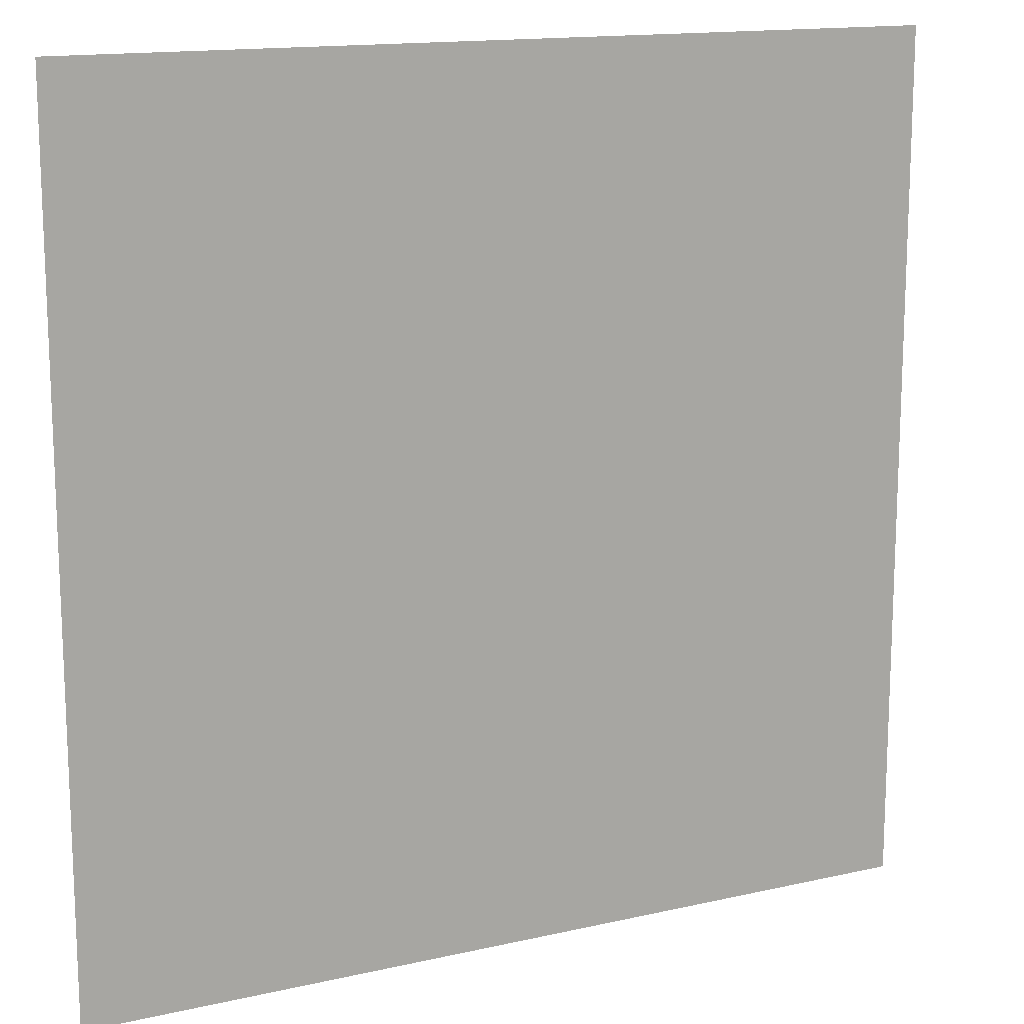
<metadata>
{"format":"obj","ext":"obj","renderer":"f3d","projection":"perspective","resolution":1024,"background":"white","views":[{"elev":14.6,"azim":-26.4,"up":"+Y"}]}
</metadata>
<code>
o square_840_triangles
v 9.475 8.681 1e-06
v 10 8.421 1e-06
v 10 8.947 1e-06
v 9.474 10 2e-06
v 8.947 10 2e-06
v 9.303 9.586 2e-06
v 8.666 1.551 0
v 8.201 1.417 0
v 8.507 1.071 0
v 8.357 1.872 0
v 9.611 9.253 2e-06
v 10 9.474 2e-06
v 9.204 9.138 1e-06
v 8.911 8.808 1e-06
v 7.368 0 0
v 7.895 0 0
v 7.66 0.5106 0
v 0.4164 0.8084 0
v 0 1.053 0
v 0 0.5263 0
v 0 7.895 1e-06
v 0 7.368 1e-06
v 0.4235 7.608 1e-06
v 0.3064 1.241 0
v 0 1.579 0
v 8.768 9.43 2e-06
v 8.186 9.481 2e-06
v 8.421 10 2e-06
v 7.895 10 2e-06
v 7.679 9.457 2e-06
v 7.961 9.036 1e-06
v 0.3933 8.161 1e-06
v 0 8.421 1e-06
v 0.4242 8.671 1e-06
v 0 8.947 1e-06
v 0.6354 1.6 0
v 1.206 1.514 0
v 1.096 1.968 0
v 1.053 10 2e-06
v 0.5263 10 2e-06
v 0.7527 9.548 2e-06
v 8.193 0.5129 0
v 8.421 0 0
v 8.128 7.355 1e-06
v 8.34 6.825 1e-06
v 8.8 7.284 1e-06
v 2.201 8.38 1e-06
v 2.836 8.379 1e-06
v 2.499 9.02 1e-06
v 5.013 0.6291 0
v 4.737 0 0
v 5.263 0 0
v 6.213 9.514 2e-06
v 6.316 10 2e-06
v 5.789 10 2e-06
v 0.5243 5.455 1e-06
v 0 5.789 1e-06
v 0 5.263 1e-06
v 0.9507 6.895 1e-06
v 1.544 6.986 1e-06
v 1.199 7.404 1e-06
v 8.338 7.746 1e-06
v 1.669 7.513 1e-06
v 8.59 3.096 1e-06
v 8.083 2.69 0
v 8.507 2.455 0
v 3.223 8.981 1e-06
v 8.793 0.584 0
v 1.897 7.949 1e-06
v 1.747 8.371 1e-06
v 2.14 7.529 1e-06
v 2.65 0.6023 0
v 2.568 1.046 0
v 2.164 0.7781 0
v 0.9757 0.9416 0
v 0.7278 0.4376 0
v 1.968 8.845 1e-06
v 8.887 6.771 1e-06
v 8.68 6.316 1e-06
v 7.956 2.184 0
v 7.496 2.494 0
v 7.559 1.931 0
v 1.545 1.878 0
v 1.851 1.602 0
v 7.918 1.755 0
v 7.617 1.397 0
v 1.524 8.939 1e-06
v 0.9282 8.963 1e-06
v 1.228 8.526 1e-06
v 7.96 8.623 1e-06
v 7.454 8.331 1e-06
v 7.98 8.194 1e-06
v 7.117 1.164 0
v 7.49 0.9479 0
v 9.527 1.197 0
v 9.423 1.744 0
v 9.02 1.234 0
v 7.937 0.9726 0
v 1.277 0.4813 0
v 8.969 7.851 1e-06
v 0.688 1.227 0
v 10 10 2e-06
v 9.677 9.662 2e-06
v 0.3341 0.3545 0
v 0 0 0
v 0.5263 0 0
v 9.474 0 0
v 10 0 0
v 9.658 0.3117 0
v 10 0.5263 0
v 9.617 0.7194 0
v 0.8698 8.361 1e-06
v 1.806 0.4466 0
v 1.597 1.038 0
v 1.321 7.995 1e-06
v 2.208 1.298 0
v 7.778 7.877 1e-06
v 0.5599 3.046 0
v 0 3.158 1e-06
v 0 2.632 0
v 7.099 0.5739 0
v 1.095 2.434 0
v 1.549 2.249 0
v 1.557 2.723 0
v 8.53 8.308 1e-06
v 1.053 0 0
v 1.951 2.035 0
v 0.4298 7.104 1e-06
v 9.277 3.291 1e-06
v 8.822 3.651 1e-06
v 9.504 2.376 0
v 10 2.105 0
v 10 2.632 0
v 9.4 4.396 1e-06
v 10 4.211 1e-06
v 10 4.737 1e-06
v 6.662 9.515 2e-06
v 6.842 10 2e-06
v 0 6.842 1e-06
v 0 6.316 1e-06
v 0.4577 6.587 1e-06
v 0.9228 6.336 1e-06
v 10 6.842 1e-06
v 10 7.368 1e-06
v 9.449 6.994 1e-06
v 9.505 8.115 1e-06
v 9.086 8.298 1e-06
v 5.789 0 0
v 6.316 0 0
v 6.068 0.4387 0
v 10 7.895 1e-06
v 10 1.579 0
v 10 1.053 0
v 7.146 9.484 2e-06
v 6.881 9.021 1e-06
v 8.947 0 0
v 8.39 8.961 1e-06
v 0.8441 7.809 1e-06
v 8.929 2.047 0
v 4.49 4.736 1e-06
v 5.162 4.777 1e-06
v 4.796 5.349 1e-06
v 9.197 3.819 1e-06
v 5.495 5.41 1e-06
v 5.805 4.781 1e-06
v 3.503 4.187 1e-06
v 3.183 3.703 1e-06
v 3.874 3.629 1e-06
v 3.823 4.696 1e-06
v 3.167 4.703 1e-06
v 4.572 3.749 1e-06
v 4.187 4.21 1e-06
v 2.164 4.249 1e-06
v 2.521 4.728 1e-06
v 1.895 4.82 1e-06
v 5.083 5.887 1e-06
v 5.267 6.503 1e-06
v 4.661 6.243 1e-06
v 0.9237 3.422 1e-06
v 0.4414 3.514 1e-06
v 2.507 3.688 1e-06
v 2.866 4.196 1e-06
v 4.866 4.251 1e-06
v 5.258 3.758 1e-06
v 0.6212 4.433 1e-06
v 1.286 4.542 1e-06
v 0.8716 4.968 1e-06
v 2.324 5.269 1e-06
v 4.168 1.961 0
v 3.729 1.572 0
v 4.299 1.429 0
v 1.84 5.433 1e-06
v 7.09 7.266 1e-06
v 6.658 7.438 1e-06
v 6.747 6.943 1e-06
v 6.294 6.633 1e-06
v 6.86 6.432 1e-06
v 4.765 6.885 1e-06
v 5.268 7.136 1e-06
v 5.511 4.313 1e-06
v 5.874 3.929 1e-06
v 4.14 5.216 1e-06
v 4.38 5.747 1e-06
v 3.805 5.672 1e-06
v 4.072 6.187 1e-06
v 4.416 3.237 1e-06
v 3.954 3.015 0
v 2.895 5.206 1e-06
v 3.219 5.658 1e-06
v 2.663 5.705 1e-06
v 3.508 5.192 1e-06
v 4.913 1.254 0
v 5.465 1.09 0
v 5.573 0.4954 0
v 6.531 5.618 1e-06
v 5.978 5.767 1e-06
v 6.158 5.228 1e-06
v 6.424 4.78 1e-06
v 5.763 6.866 1e-06
v 5.859 6.337 1e-06
v 5.26 8.678 1e-06
v 5.696 8.903 1e-06
v 5.258 9.162 1e-06
v 4.828 8.892 1e-06
v 2.941 3.224 1e-06
v 2.434 3.108 1e-06
v 5.279 7.673 1e-06
v 5.713 7.923 1e-06
v 5.263 8.198 1e-06
v 5.857 0.7928 0
v 3.016 6.115 1e-06
v 5.742 7.405 1e-06
v 6.189 7.673 1e-06
v 9.107 4.973 1e-06
v 9.452 5.446 1e-06
v 8.888 5.364 1e-06
v 8.726 4.663 1e-06
v 7.368 6.237 1e-06
v 6.941 5.962 1e-06
v 6.389 6.111 1e-06
v 4.05 2.492 0
v 4.527 2.261 0
v 4.514 0.9154 0
v 8.831 4.162 1e-06
v 6.232 7.16 1e-06
v 0.4813 2.126 0
v 3.458 3.189 1e-06
v 3.531 6.117 1e-06
v 0.5011 6.063 1e-06
v 4.25 6.687 1e-06
v 4.388 7.182 1e-06
v 9.591 4.956 1e-06
v 10 5.263 1e-06
v 4.827 7.416 1e-06
v 5.21 1.633 0
v 8.131 4.816 1e-06
v 7.549 4.757 1e-06
v 7.784 4.385 1e-06
v 7.005 7.721 1e-06
v 5.728 3.514 1e-06
v 5.407 3.218 1e-06
v 8.592 5.122 1e-06
v 8.187 5.346 1e-06
v 4.696 1.771 0
v 7.073 5.52 1e-06
v 2.539 6.203 1e-06
v 1.362 5.132 1e-06
v 4.92 3.294 1e-06
v 6.74 5.166 1e-06
v 6.994 4.761 1e-06
v 7.217 6.836 1e-06
v 6.123 4.36 1e-06
v 6.42 3.985 1e-06
v 3.188 1.885 0
v 3.676 2.175 0
v 6.698 4.378 1e-06
v 6.967 4.004 1e-06
v 4.843 7.918 1e-06
v 5.011 2.12 0
v 5.484 2.007 0
v 2.105 6.308 1e-06
v 2.426 6.667 1e-06
v 3.205 2.434 0
v 2.687 2.176 0
v 1.769 5.95 1e-06
v 1.695 6.451 1e-06
v 3.771 6.551 1e-06
v 6.107 8.616 1e-06
v 5.699 8.411 1e-06
v 5.744 2.351 0
v 5.953 1.928 0
v 0.9642 3.926 1e-06
v 1.945 7.183 1e-06
v 7.706 2.896 0
v 6.127 8.153 1e-06
v 7.118 2.102 0
v 6.94 2.559 0
v 6.656 2.208 0
v 6.46 2.605 0
v 6.404 1.87 0
v 6.817 1.852 0
v 4.778 9.379 2e-06
v 5.724 9.373 2e-06
v 3.588 2.696 0
v 1.928 3.479 1e-06
v 5.561 2.774 0
v 6.012 2.661 0
v 3.317 8.582 1e-06
v 3.656 8.922 1e-06
v 6.51 8.36 1e-06
v 7.249 4.382 1e-06
v 7.502 4.005 1e-06
v 7.995 3.999 1e-06
v 7.806 6.054 1e-06
v 7.778 6.66 1e-06
v 5.965 1.151 0
v 8.204 6.27 1e-06
v 4.429 7.669 1e-06
v 4.447 8.123 1e-06
v 4.435 8.588 1e-06
v 4.077 8.301 1e-06
v 2.386 2.615 0
v 2.817 2.746 0
v 4.846 8.4 1e-06
v 7.221 3.644 1e-06
v 6.968 3.292 1e-06
v 7.498 3.257 1e-06
v 1.972 2.944 0
v 6.729 3.643 1e-06
v 6.165 1.523 0
v 6.334 1.166 0
v 2.938 6.557 1e-06
v 3.317 6.459 1e-06
v 2.838 7.01 1e-06
v 1.416 5.639 1e-06
v 2.207 5.811 1e-06
v 7.743 5.174 1e-06
v 8.316 4.33 1e-06
v 9.225 6.404 1e-06
v 2.342 7.105 1e-06
v 4.843 2.559 0
v 1.059 5.391 1e-06
v 0.9786 5.843 1e-06
v 6.727 2.938 0
v 1.304 6.554 1e-06
v 5.707 1.555 0
v 4.034 7.428 1e-06
v 6.575 7.919 1e-06
v 7.79 3.59 1e-06
v 7.203 2.916 0
v 6.205 2.27 0
v 0.4054 3.954 1e-06
v 0 4.211 1e-06
v 0 3.684 1e-06
v 6.589 3.29 1e-06
v 5.296 2.444 0
v 7.264 5.135 1e-06
v 7.483 5.431 1e-06
v 6.681 1.438 0
v 7.42 5.802 1e-06
v 3.386 6.88 1e-06
v 3.773 8.074 1e-06
v 3.697 8.454 1e-06
v 5.126 2.873 0
v 4.732 2.951 0
v 7.335 7.927 1e-06
v 6.958 8.17 1e-06
v 2.009 6.783 1e-06
v 3.561 9.449 2e-06
v 4.023 9.162 1e-06
v 4.216 9.581 2e-06
v 4.42 2.752 0
v 2.277 1.814 0
v 2.29 2.231 0
v 8.428 3.954 1e-06
v 8.325 3.555 1e-06
v 9.289 0.4257 0
v 6.671 0.9372 0
v 6.546 0.4577 0
v 4.077 7.871 1e-06
v 7.152 1.647 0
v 1.348 6.129 1e-06
v 3.39 8.156 1e-06
v 3.012 7.812 1e-06
v 6.495 9.164 1e-06
v 6.125 9.059 1e-06
v 4.369 9.036 1e-06
v 6.939 8.587 1e-06
v 9.646 3.76 1e-06
v 10 3.158 1e-06
v 10 3.684 1e-06
v 8.535 5.577 1e-06
v 8.012 3.167 1e-06
v 5.872 3.124 1e-06
v 4.026 8.74 1e-06
v 3.657 7.267 1e-06
v 3.594 7.708 1e-06
v 8.18 5.799 1e-06
v 7.803 5.601 1e-06
v 3.914 6.999 1e-06
v 6.509 8.801 1e-06
v 2.641 7.452 1e-06
v 3.214 7.35 1e-06
v 0.7694 7.364 1e-06
v 8.972 5.833 1e-06
v 9.449 7.59 1e-06
v 8.542 5.966 1e-06
v 6.317 3.037 0
v 1.944 2.47 0
v 6.218 3.503 1e-06
v 6.24 0.8239 0
v 9.248 0.8414 0
v 2.738 1.522 0
v 7.534 7.34 1e-06
v 2.455 7.917 1e-06
v 0 2.105 0
v 3.186 2.873 0
v 0.6829 2.655 0
v 6.842 0 0
v 7.446 8.91 1e-06
v 1.579 0 0
v 9.578 2.877 0
v 3.684 10 2e-06
v 4.211 10 2e-06
v 1.371 3.532 1e-06
v 1.639 4.004 1e-06
v 2.105 10 2e-06
v 2.434 9.599 2e-06
v 2.632 10 2e-06
v 4.195 0.4632 0
v 4.211 0 0
v 2.105 0 0
v 9.551 6.048 1e-06
v 7.945 7.045 1e-06
v 9.656 6.501 1e-06
v 10 6.316 1e-06
v 2.27 0.341 0
v 9.066 2.685 0
v 5.537 5.981 1e-06
v 1.734 4.404 1e-06
v 4.73 5.807 1e-06
v 2.632 0 0
v 10 5.789 1e-06
v 7.368 10 2e-06
v 1.11 3.011 0
v 3.158 10 2e-06
v 2.97 9.5 2e-06
v 4.737 10 2e-06
v 1.588 3.138 1e-06
v 0.3362 4.844 1e-06
v 2.059 3.855 1e-06
v 3.158 0 0
v 3.151 0.3954 0
v 0 4.737 1e-06
v 3.067 0.9727 0
v 3.983 1.016 0
v 3.63 0.6828 0
v 3.684 0 0
v 0.3947 9.223 2e-06
v 1.295 9.486 2e-06
v 1.579 10 2e-06
v 4.615 0.5019 0
v 3.516 1.141 0
v 9.01 1.644 0
v 0 9.474 2e-06
v 1.915 9.413 2e-06
v 3.248 1.418 0
v 0 10 2e-06
v 0.3347 9.649 2e-06
v 5.258 9.652 2e-06
v 5.263 10 2e-06
f 1 2 3
f 4 5 6
f 7 8 9
f 10 8 7
f 11 1 3
f 3 12 11
f 13 14 1
f 13 11 6
f 1 11 13
f 15 16 17
f 18 19 20
f 21 22 23
f 24 25 19
f 13 6 26
f 14 13 26
f 6 5 26
f 27 28 29
f 27 29 30
f 27 30 31
f 21 23 32
f 33 21 32
f 33 32 34
f 35 33 34
f 36 37 38
f 39 40 41
f 18 24 19
f 17 16 42
f 16 43 42
f 44 45 46
f 47 48 49
f 50 51 52
f 53 54 55
f 56 57 58
f 59 60 61
f 62 44 46
f 61 60 63
f 64 65 66
f 49 48 67
f 9 42 68
f 69 47 70
f 69 63 71
f 72 73 74
f 75 18 76
f 70 47 77
f 77 47 49
f 78 45 79
f 46 45 78
f 80 65 81
f 81 82 80
f 83 37 84
f 38 37 83
f 85 8 10
f 85 82 86
f 86 8 85
f 87 88 89
f 90 91 92
f 86 93 94
f 95 96 97
f 98 9 8
f 42 9 98
f 75 76 99
f 100 62 46
f 101 18 75
f 24 18 101
f 12 102 103
f 103 102 4
f 103 11 12
f 104 105 106
f 20 105 104
f 107 108 109
f 110 111 109
f 109 108 110
f 112 89 88
f 112 34 32
f 88 34 112
f 113 74 114
f 115 89 112
f 116 84 114
f 116 114 74
f 103 4 6
f 11 103 6
f 117 92 91
f 62 92 117
f 62 117 44
f 80 10 66
f 65 80 66
f 118 119 120
f 121 17 94
f 121 94 93
f 85 10 80
f 82 85 80
f 122 38 123
f 124 122 123
f 125 92 62
f 90 92 125
f 126 76 106
f 126 99 76
f 83 123 38
f 83 127 123
f 106 76 104
f 104 76 18
f 18 20 104
f 22 128 23
f 24 36 25
f 61 63 115
f 70 89 115
f 69 70 115
f 69 115 63
f 70 77 87
f 87 89 70
f 37 75 114
f 114 84 37
f 64 129 130
f 131 132 133
f 134 135 136
f 137 138 54
f 54 53 137
f 139 140 141
f 141 142 59
f 128 141 59
f 143 144 145
f 78 145 46
f 146 147 100
f 148 149 150
f 75 37 101
f 36 24 101
f 101 37 36
f 97 7 9
f 97 9 68
f 28 26 5
f 27 26 28
f 98 8 86
f 86 94 98
f 98 17 42
f 17 98 94
f 151 2 146
f 1 147 146
f 146 2 1
f 95 152 96
f 153 152 95
f 154 137 155
f 99 114 75
f 113 114 99
f 156 68 43
f 43 68 42
f 90 125 157
f 100 147 125
f 62 100 125
f 61 115 158
f 32 23 158
f 112 32 158
f 115 112 158
f 116 74 73
f 153 111 110
f 95 111 153
f 10 7 159
f 159 66 10
f 160 161 162
f 163 130 129
f 164 161 165
f 166 167 168
f 166 169 170
f 168 171 172
f 160 169 172
f 173 174 175
f 176 177 178
f 118 179 180
f 181 167 182
f 170 174 182
f 183 171 184
f 183 161 160
f 185 186 187
f 175 174 188
f 189 190 191
f 175 188 192
f 193 194 195
f 196 197 195
f 198 177 199
f 165 161 200
f 184 201 200
f 202 203 204
f 202 169 160
f 204 203 205
f 206 171 168
f 168 207 206
f 208 174 170
f 208 209 210
f 170 169 211
f 204 209 211
f 212 50 213
f 50 52 214
f 214 213 50
f 215 216 217
f 165 218 217
f 219 220 196
f 221 222 223
f 223 224 221
f 225 167 181
f 181 226 225
f 227 228 229
f 230 214 150
f 213 214 230
f 210 209 231
f 199 219 232
f 233 228 232
f 234 235 236
f 234 237 134
f 238 197 239
f 240 216 215
f 240 197 196
f 241 189 242
f 50 212 243
f 243 212 191
f 134 237 244
f 245 194 233
f 245 219 196
f 246 36 38
f 168 167 247
f 247 207 168
f 248 209 204
f 204 205 248
f 249 57 56
f 249 142 141
f 250 198 251
f 252 136 253
f 134 136 252
f 253 235 252
f 254 198 199
f 199 227 254
f 255 212 213
f 256 257 258
f 259 194 193
f 260 201 184
f 184 261 260
f 256 237 262
f 256 262 263
f 264 189 191
f 191 212 264
f 265 239 215
f 210 231 266
f 175 192 267
f 267 186 175
f 184 171 268
f 268 261 184
f 269 218 270
f 269 265 215
f 271 197 238
f 272 218 165
f 272 201 273
f 274 190 275
f 270 218 276
f 273 277 276
f 278 227 229
f 279 255 280
f 281 266 282
f 283 284 274
f 274 275 283
f 285 281 286
f 287 205 250
f 288 222 289
f 229 228 289
f 290 280 291
f 292 180 179
f 293 63 60
f 71 63 293
f 81 65 294
f 295 228 233
f 296 82 81
f 81 297 296
f 298 297 299
f 298 300 301
f 302 224 223
f 53 55 303
f 223 222 303
f 241 207 304
f 304 275 241
f 305 226 181
f 306 290 307
f 308 67 48
f 309 67 308
f 288 295 310
f 311 257 270
f 311 277 312
f 313 258 312
f 314 315 238
f 213 230 316
f 317 79 45
f 45 315 317
f 318 278 319
f 320 321 319
f 322 284 323
f 323 226 322
f 324 224 320
f 324 278 229
f 312 277 325
f 326 327 325
f 322 226 328
f 329 277 273
f 330 300 291
f 330 316 331
f 332 231 333
f 332 334 282
f 335 192 285
f 336 188 210
f 210 266 336
f 256 263 337
f 337 257 256
f 256 258 338
f 338 237 256
f 78 79 339
f 282 334 340
f 71 293 340
f 341 242 279
f 342 335 343
f 299 297 344
f 345 59 142
f 345 286 60
f 60 59 345
f 346 255 213
f 213 316 346
f 347 251 318
f 233 194 348
f 348 295 233
f 349 313 312
f 350 327 326
f 350 297 81
f 351 290 291
f 291 300 351
f 352 353 354
f 326 329 355
f 355 344 326
f 356 341 279
f 279 280 356
f 270 257 357
f 358 265 357
f 301 300 359
f 360 314 238
f 238 239 360
f 333 287 361
f 362 321 363
f 309 308 363
f 306 261 364
f 365 341 364
f 366 91 367
f 117 91 366
f 367 259 366
f 368 281 282
f 368 293 60
f 369 370 371
f 372 207 241
f 241 242 372
f 373 284 374
f 374 127 373
f 374 284 322
f 375 313 376
f 156 107 377
f 377 68 156
f 378 379 121
f 121 93 378
f 380 321 362
f 380 347 318
f 381 93 86
f 86 82 381
f 382 335 285
f 285 286 382
f 383 308 48
f 48 384 383
f 385 137 53
f 155 137 385
f 386 222 288
f 386 385 53
f 320 224 387
f 371 370 387
f 388 310 367
f 367 91 388
f 389 390 391
f 389 163 129
f 129 390 389
f 392 262 236
f 393 65 64
f 394 261 306
f 306 307 394
f 395 321 320
f 395 370 309
f 396 347 397
f 398 314 399
f 399 263 398
f 400 287 250
f 250 251 400
f 288 310 401
f 155 385 401
f 402 334 403
f 59 61 404
f 404 61 158
f 404 128 59
f 405 392 236
f 145 144 406
f 79 317 407
f 398 392 407
f 407 317 398
f 408 307 299
f 299 344 408
f 123 127 409
f 273 201 410
f 410 329 273
f 150 379 411
f 411 230 150
f 111 95 412
f 97 68 412
f 412 95 97
f 413 116 73
f 373 116 413
f 414 259 193
f 415 69 71
f 47 69 415
f 359 331 378
f 359 378 93
f 381 301 359
f 93 381 359
f 296 301 381
f 296 381 82
f 377 107 109
f 111 377 109
f 23 128 404
f 23 404 158
f 374 322 409
f 374 409 127
f 406 144 151
f 146 406 151
f 377 111 412
f 377 412 68
f 246 416 25
f 36 246 25
f 234 134 252
f 234 252 235
f 240 196 220
f 216 240 220
f 164 165 217
f 164 217 216
f 183 160 172
f 171 183 172
f 206 365 268
f 206 268 171
f 166 170 182
f 166 182 167
f 225 417 247
f 225 247 167
f 219 199 177
f 220 219 177
f 202 160 162
f 203 202 162
f 178 250 205
f 178 205 203
f 267 342 187
f 186 267 187
f 164 176 162
f 161 164 162
f 183 184 200
f 183 200 161
f 166 168 172
f 166 172 169
f 202 204 211
f 202 211 169
f 208 210 188
f 174 208 188
f 173 181 182
f 173 182 174
f 198 250 178
f 177 198 178
f 292 185 352
f 292 352 180
f 338 375 244
f 237 338 244
f 234 236 262
f 234 262 237
f 189 241 275
f 189 275 190
f 272 273 276
f 272 276 218
f 269 215 217
f 218 269 217
f 245 196 195
f 194 245 195
f 259 367 348
f 259 348 194
f 336 285 192
f 188 336 192
f 272 165 200
f 201 272 200
f 260 410 201
f 264 279 242
f 189 264 242
f 208 170 211
f 208 211 209
f 248 333 231
f 209 248 231
f 271 193 195
f 197 271 195
f 240 215 239
f 197 240 239
f 335 342 267
f 192 335 267
f 372 365 206
f 207 372 206
f 247 417 304
f 247 304 207
f 283 417 323
f 283 323 284
f 254 318 251
f 198 254 251
f 287 333 248
f 205 287 248
f 337 358 357
f 337 357 257
f 311 312 258
f 257 311 258
f 255 279 264
f 255 264 212
f 245 233 232
f 219 245 232
f 311 270 276
f 277 311 276
f 329 326 325
f 277 329 325
f 271 238 315
f 324 229 221
f 224 324 221
f 302 371 387
f 302 387 224
f 323 417 225
f 226 323 225
f 305 328 226
f 221 229 289
f 221 289 222
f 386 53 303
f 222 386 303
f 295 288 289
f 228 295 289
f 227 199 232
f 227 232 228
f 278 318 254
f 227 278 254
f 411 331 316
f 230 411 316
f 332 282 266
f 231 332 266
f 265 358 360
f 265 360 239
f 268 365 364
f 268 364 261
f 261 394 260
f 341 365 372
f 341 372 242
f 350 81 294
f 327 350 294
f 349 312 325
f 327 349 325
f 347 396 400
f 347 400 251
f 346 291 280
f 255 346 280
f 313 375 338
f 313 338 258
f 414 117 366
f 259 414 366
f 392 398 263
f 262 392 263
f 314 398 317
f 314 317 315
f 399 358 337
f 263 399 337
f 269 270 357
f 269 357 265
f 402 403 384
f 281 285 336
f 281 336 266
f 304 417 283
f 275 304 283
f 324 320 319
f 278 324 319
f 290 306 356
f 290 356 280
f 402 71 340
f 334 402 340
f 368 60 286
f 281 368 286
f 345 142 382
f 345 382 286
f 400 396 361
f 287 400 361
f 351 299 307
f 290 351 307
f 298 301 296
f 297 298 296
f 350 326 344
f 297 350 344
f 368 282 340
f 293 368 340
f 330 331 359
f 330 359 300
f 298 299 351
f 298 351 300
f 348 367 310
f 295 348 310
f 395 309 363
f 321 395 363
f 380 318 319
f 321 380 319
f 307 408 394
f 383 362 363
f 308 383 363
f 388 155 401
f 388 401 310
f 349 376 313
f 360 358 399
f 360 399 314
f 378 331 411
f 378 411 379
f 330 291 346
f 330 346 316
f 329 410 355
f 382 142 343
f 335 382 343
f 356 306 364
f 356 364 341
f 355 408 344
f 380 362 397
f 380 397 347
f 395 320 387
f 370 395 387
f 386 288 401
f 386 401 385
f 405 79 407
f 405 407 392
f 122 418 246
f 246 38 122
f 322 328 409
f 409 328 124
f 124 123 409
f 139 128 22
f 141 128 139
f 148 214 52
f 150 214 148
f 379 419 121
f 132 96 152
f 180 354 119
f 119 118 180
f 354 180 352
f 120 416 246
f 120 418 118
f 418 120 246
f 57 249 140
f 140 249 141
f 376 64 130
f 130 375 376
f 64 376 393
f 244 163 134
f 130 163 244
f 244 375 130
f 30 420 31
f 31 420 90
f 154 420 30
f 420 91 90
f 379 149 419
f 379 150 149
f 99 126 421
f 421 113 99
f 420 154 155
f 155 388 420
f 420 388 91
f 142 249 343
f 343 249 56
f 56 342 343
f 187 342 56
f 422 390 129
f 133 422 131
f 390 422 133
f 423 371 424
f 371 423 369
f 406 46 145
f 406 146 100
f 100 46 406
f 292 179 425
f 292 425 426
f 292 186 185
f 292 426 186
f 427 428 429
f 145 78 339
f 51 430 431
f 332 333 361
f 403 334 361
f 361 396 403
f 332 361 334
f 397 362 383
f 397 384 403
f 403 396 397
f 397 383 384
f 113 421 432
f 402 415 71
f 48 47 415
f 48 415 384
f 415 402 384
f 14 147 1
f 147 14 125
f 14 157 125
f 271 414 193
f 44 117 414
f 414 271 315
f 84 373 127
f 373 84 116
f 83 84 127
f 426 425 305
f 236 235 405
f 339 79 405
f 405 235 433
f 45 44 434
f 414 315 434
f 434 44 414
f 434 315 45
f 143 145 435
f 435 145 339
f 435 436 143
f 437 113 432
f 437 72 74
f 74 113 437
f 438 129 64
f 422 129 438
f 439 177 176
f 220 177 439
f 440 173 175
f 440 186 426
f 426 173 440
f 175 186 440
f 441 162 176
f 441 178 203
f 203 162 441
f 176 178 441
f 437 432 442
f 72 437 442
f 443 436 433
f 433 436 435
f 339 405 433
f 433 435 339
f 176 164 439
f 439 164 216
f 216 220 439
f 154 30 444
f 29 444 30
f 15 17 121
f 121 419 15
f 159 96 131
f 131 96 132
f 27 31 157
f 90 157 31
f 157 14 26
f 27 157 26
f 122 124 445
f 118 445 179
f 445 118 418
f 418 122 445
f 294 65 393
f 393 327 294
f 349 327 393
f 349 393 376
f 394 410 260
f 355 410 408
f 408 410 394
f 369 423 446
f 369 67 309
f 370 369 309
f 369 446 447
f 447 67 369
f 371 302 448
f 448 424 371
f 391 135 389
f 134 163 389
f 389 135 134
f 274 284 413
f 413 284 373
f 179 445 425
f 446 429 447
f 429 428 447
f 49 67 447
f 428 49 447
f 305 425 449
f 449 425 445
f 449 328 305
f 450 185 187
f 451 181 173
f 451 426 305
f 305 181 451
f 173 426 451
f 442 452 453
f 442 453 72
f 124 328 449
f 124 449 445
f 450 454 353
f 352 185 353
f 450 353 185
f 450 56 58
f 454 450 58
f 187 56 450
f 443 235 253
f 433 235 443
f 73 455 413
f 138 154 444
f 137 154 138
f 191 190 456
f 456 243 191
f 430 456 457
f 430 243 456
f 73 72 455
f 455 72 453
f 452 458 453
f 457 455 453
f 64 66 438
f 159 438 66
f 422 438 131
f 159 131 438
f 35 34 459
f 460 461 39
f 462 51 50
f 462 243 430
f 430 51 462
f 50 243 462
f 463 457 456
f 456 190 463
f 455 457 463
f 159 7 464
f 97 96 464
f 464 7 97
f 464 96 159
f 459 34 88
f 41 459 88
f 465 35 459
f 427 461 466
f 466 428 427
f 466 461 460
f 466 77 49
f 49 428 466
f 41 88 460
f 460 39 41
f 460 88 87
f 431 430 458
f 457 458 430
f 457 453 458
f 467 190 274
f 467 413 455
f 274 413 467
f 40 468 469
f 469 41 40
f 469 468 465
f 463 190 467
f 463 467 455
f 469 465 459
f 41 469 459
f 87 77 466
f 466 460 87
f 223 303 470
f 470 302 223
f 470 471 448
f 302 470 448
f 55 471 470
f 55 470 303

</code>
